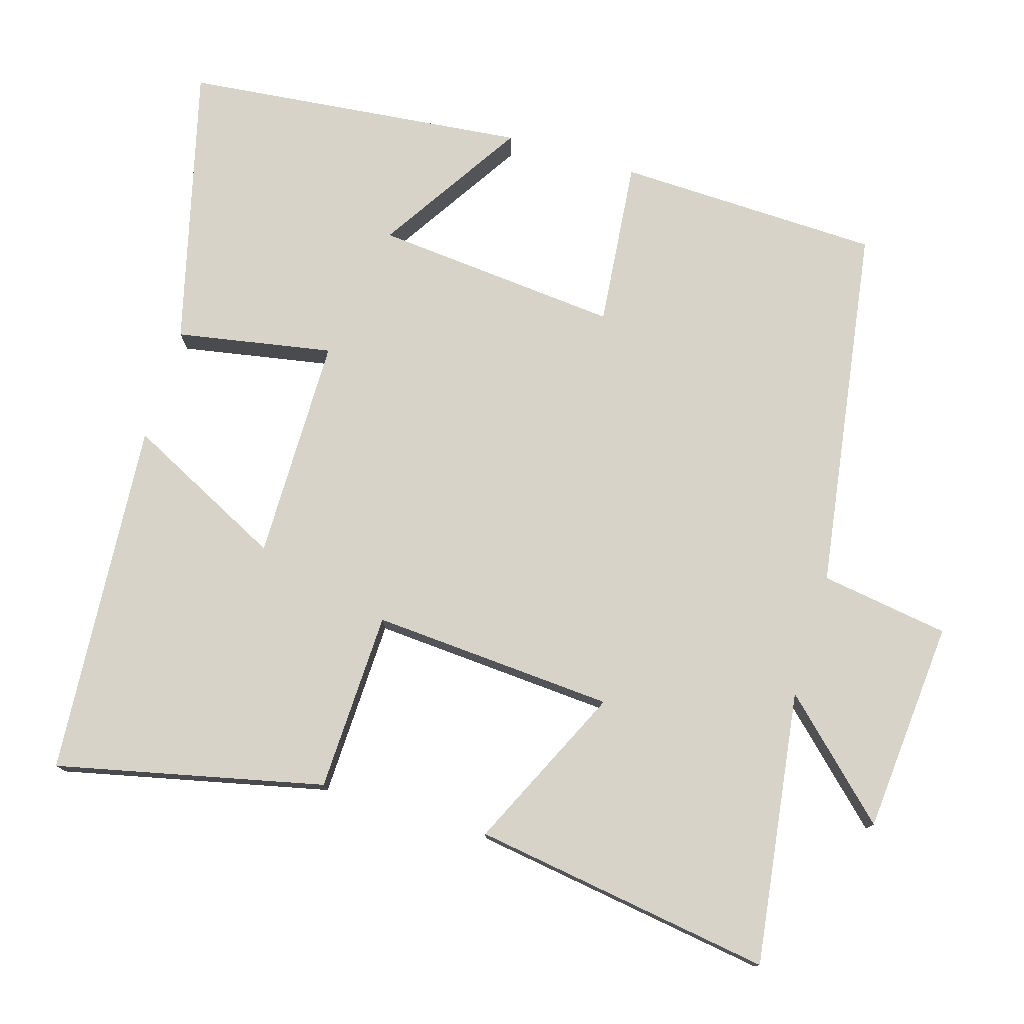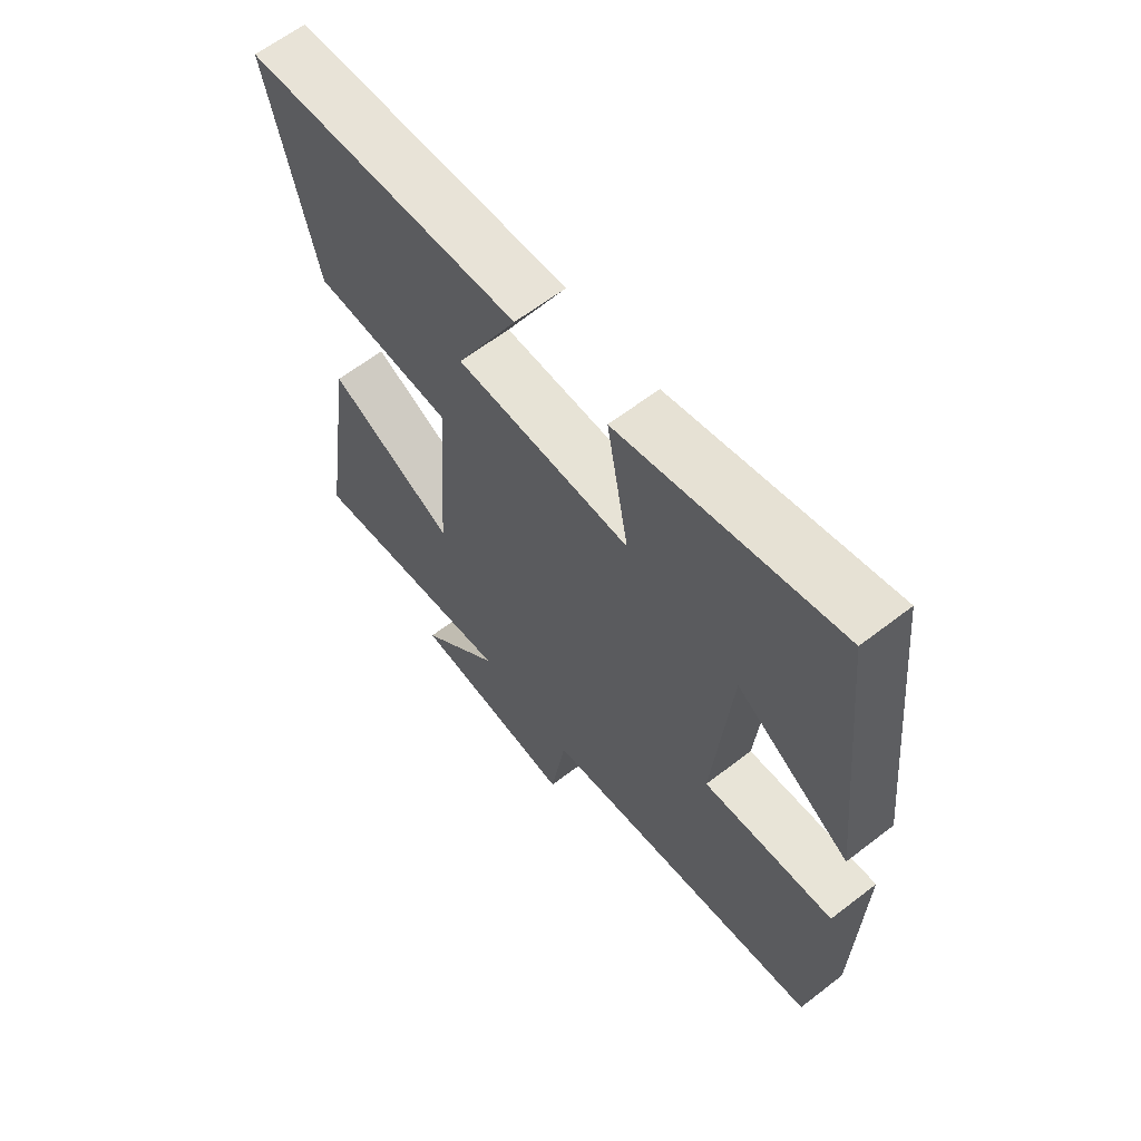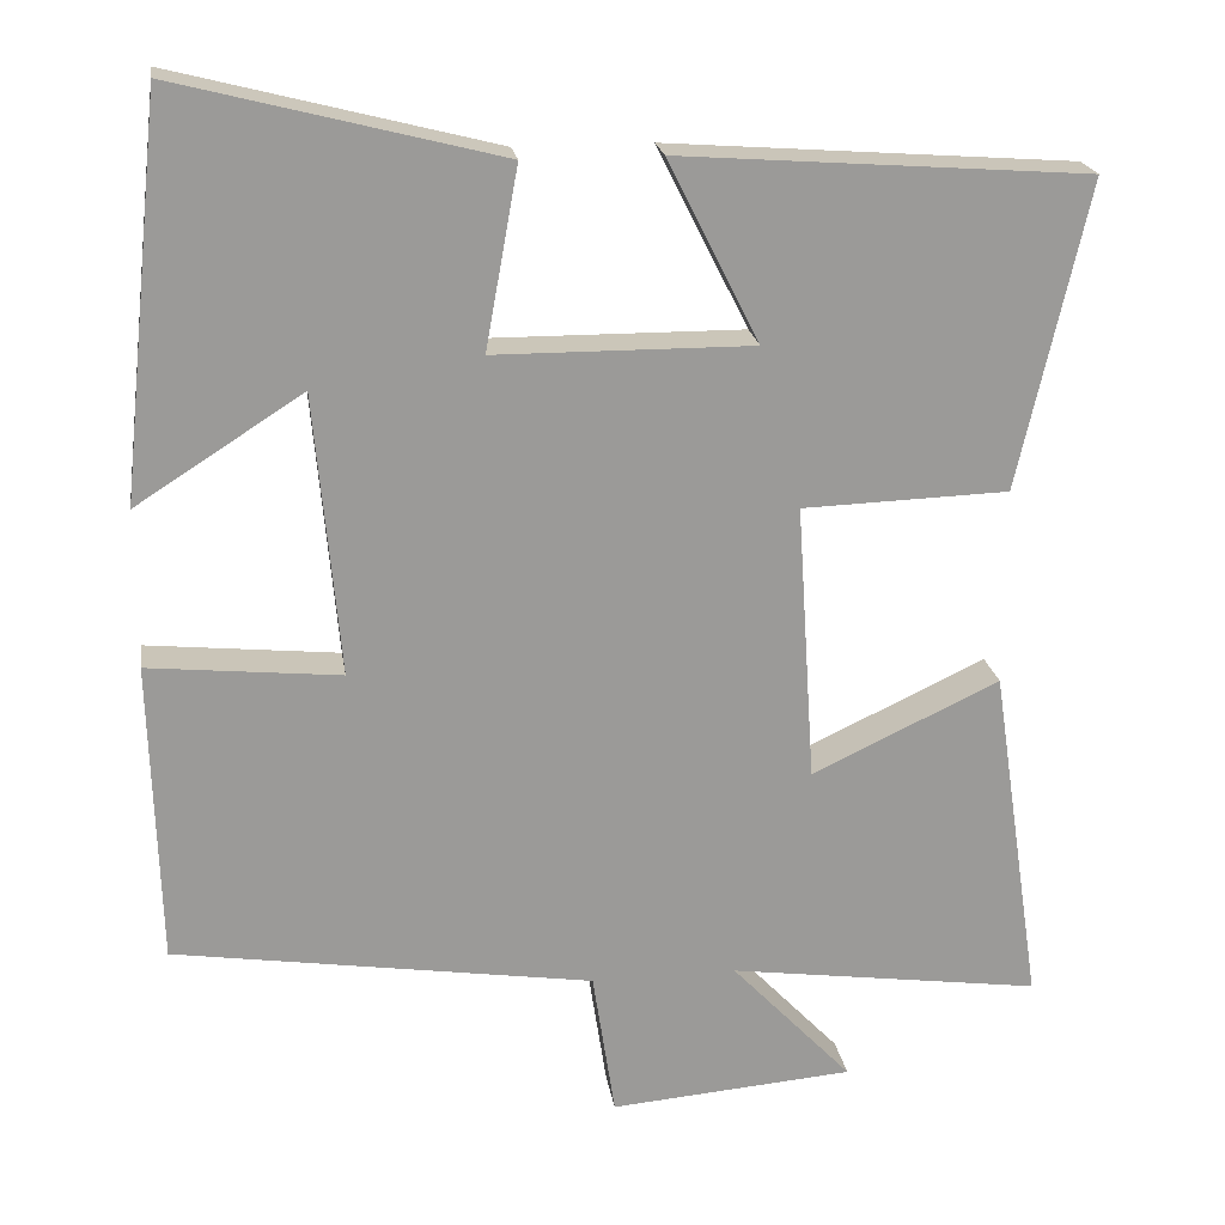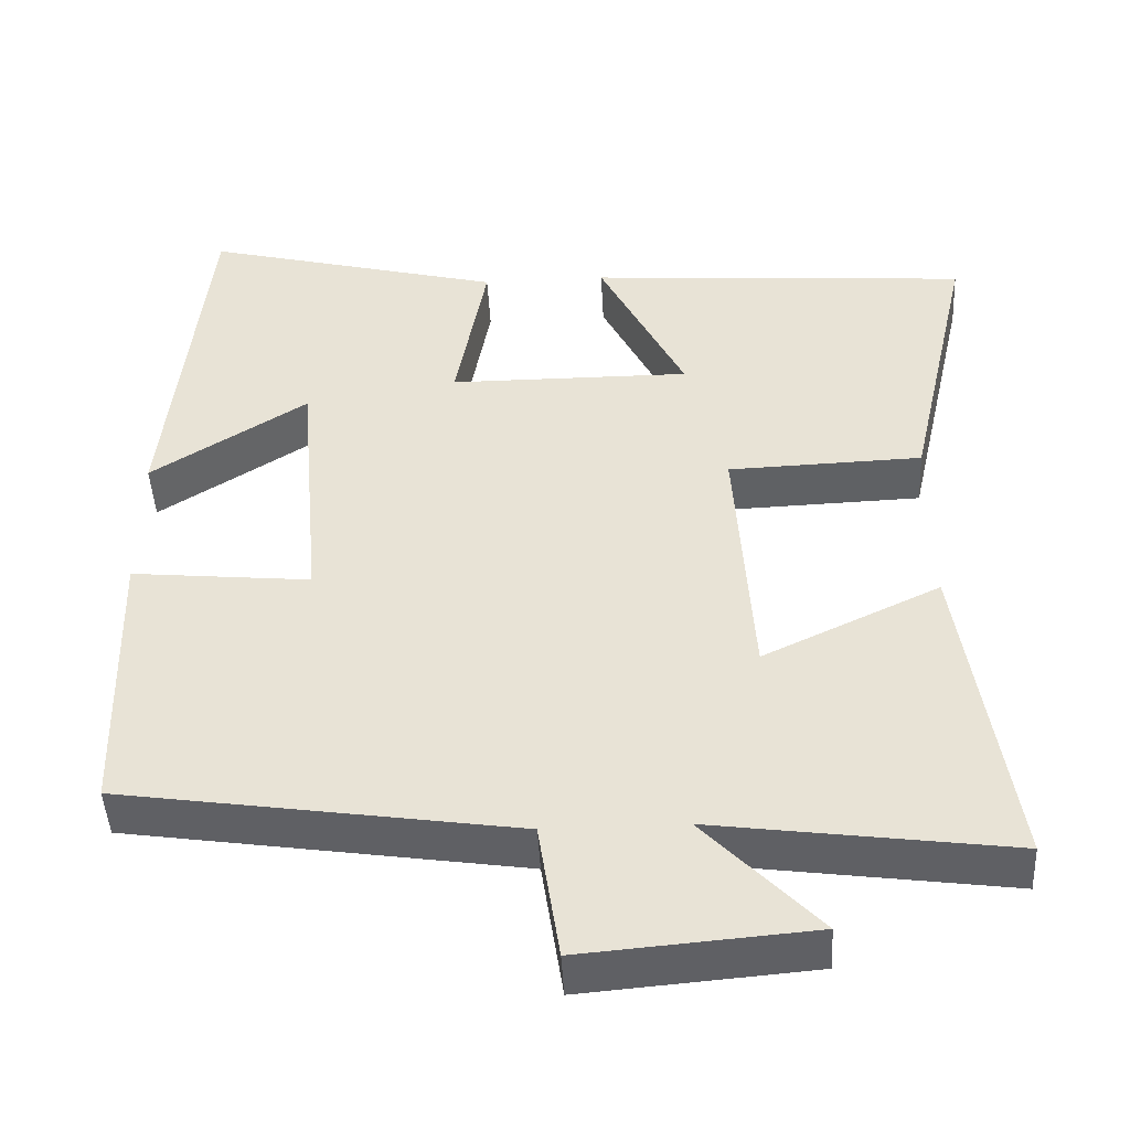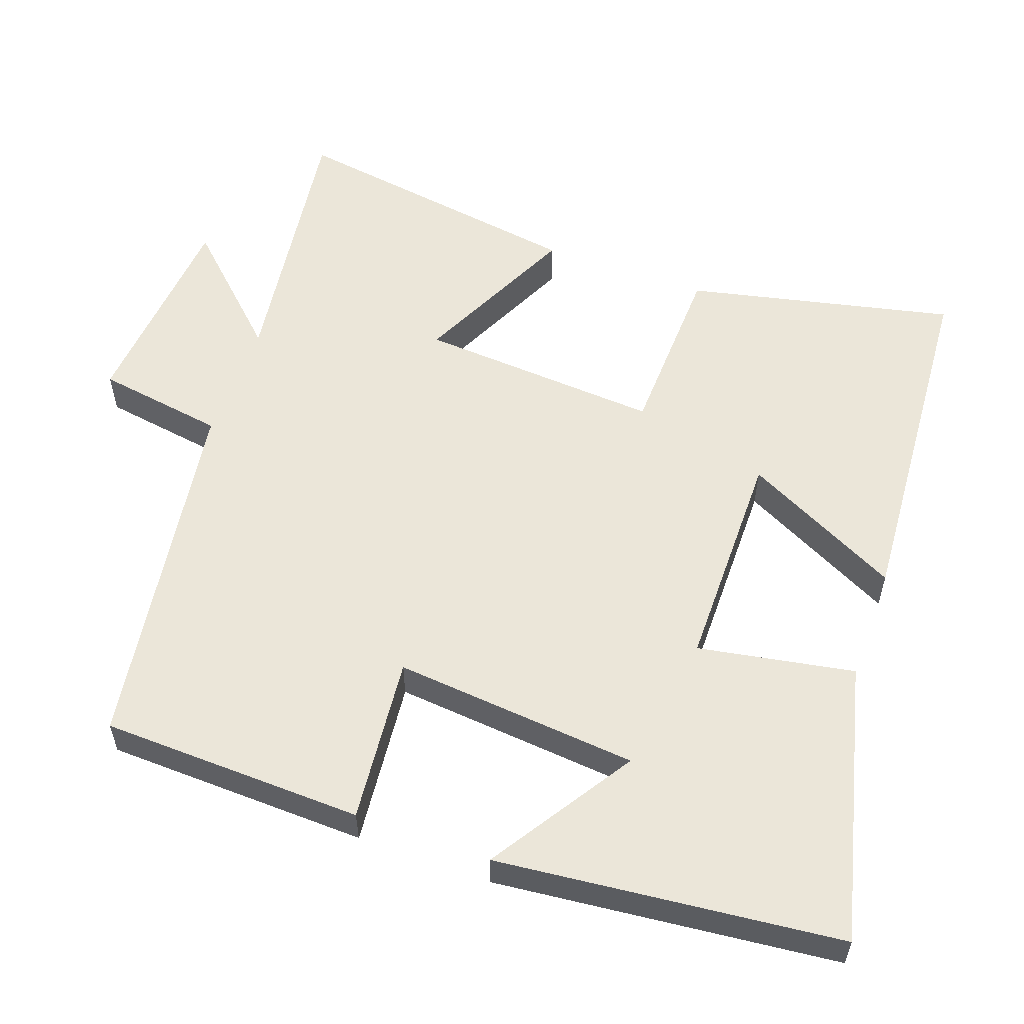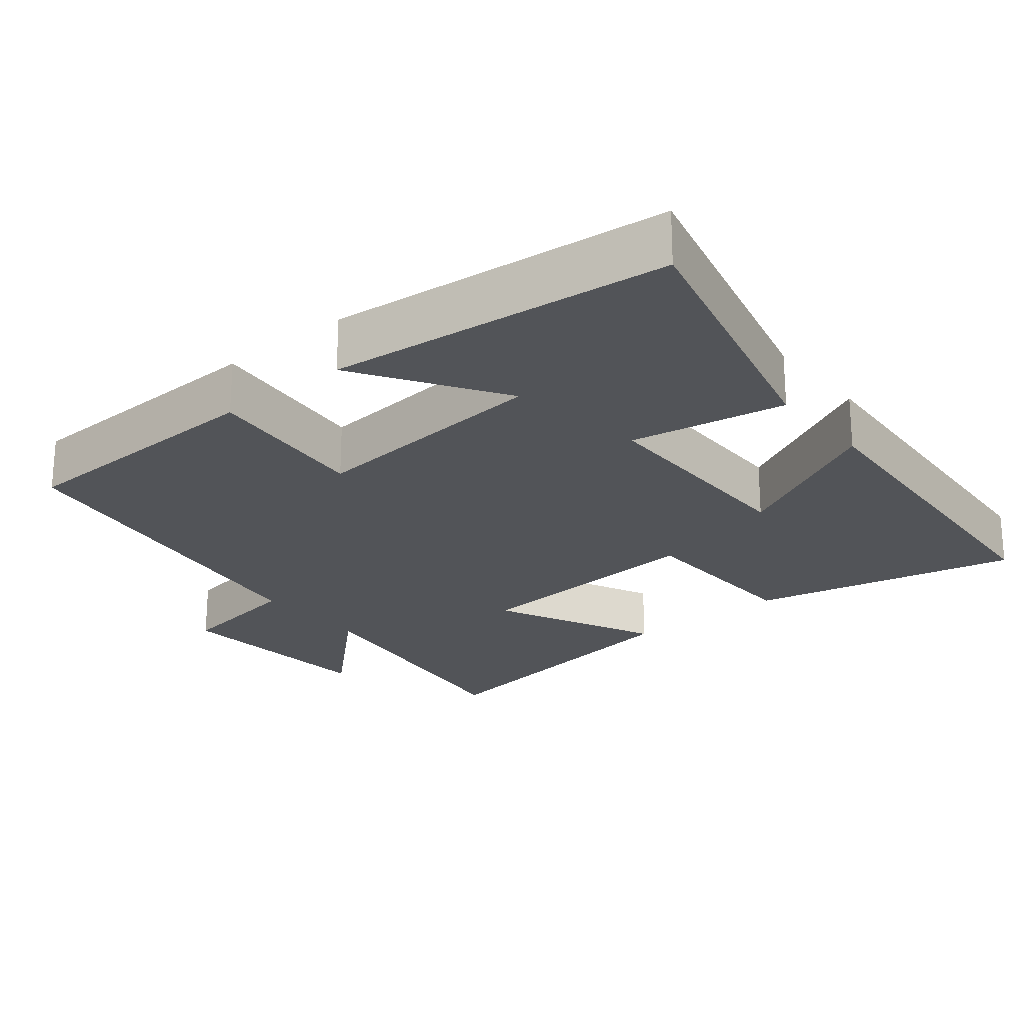
<metadata>
{"format":"obj","ext":"obj","renderer":"f3d","projection":"perspective","resolution":1024,"background":"white","views":[{"elev":77.0,"azim":106.8,"up":"+Y"},{"elev":62.8,"azim":-128.0,"up":"+Z"},{"elev":20.9,"azim":-8.6,"up":"+Z"},{"elev":-46.0,"azim":3.0,"up":"+Z"},{"elev":56.5,"azim":-70.1,"up":"+Y"},{"elev":-23.3,"azim":-50.6,"up":"+Y"}]}
</metadata>
<code>
v 0.583 0.07 0.464
v 0.5 0.07 0.097
v 0.253 0.07 0.089
v 0.275 0.07 -0.245
v 0.5 0.07 -0.139
v 0.562 0.07 -0.552
v 0.186 0.07 -0.5
v 0.331 0.07 -0.653
v 0.039 0.07 -0.677
v 0.012 0.07 -0.5
v -0.49 0.07 -0.424
v -0.5 0.07 -0.062
v -0.271 0.07 -0.085
v -0.301 0.07 0.253
v -0.5 0.07 0.126
v -0.45 0.07 0.598
v -0.066 0.07 0.5
v -0.105 0.07 0.285
v 0.203 0.07 0.283
v 0.094 0.07 0.5
v 0.583 0 0.464
v 0.5 0 0.097
v 0.253 0 0.089
v 0.275 0 -0.245
v 0.5 0 -0.139
v 0.562 0 -0.552
v 0.186 0 -0.5
v 0.331 0 -0.653
v 0.039 0 -0.677
v 0.012 0 -0.5
v -0.49 0 -0.424
v -0.5 0 -0.062
v -0.271 0 -0.085
v -0.301 0 0.253
v -0.5 0 0.126
v -0.45 0 0.598
v -0.066 0 0.5
v -0.105 0 0.285
v 0.203 0 0.283
v 0.094 0 0.5
f 19 20 1 2
f 18 19 2 3
f 16 17 18
f 14 15 16
f 14 16 18
f 13 14 18 3
f 10 11 12 13
f 7 8 9 10
f 7 10 13 3
f 4 5 6 7
f 3 4 7
f 22 21 40 39
f 23 22 39 38
f 38 37 36
f 36 35 34
f 38 36 34
f 23 38 34 33
f 33 32 31 30
f 30 29 28 27
f 23 33 30 27
f 27 26 25 24
f 27 24 23
f 1 21 22 2
f 2 22 23 3
f 3 23 24 4
f 4 24 25 5
f 5 25 26 6
f 6 26 27 7
f 7 27 28 8
f 8 28 29 9
f 9 29 30 10
f 10 30 31 11
f 11 31 32 12
f 12 32 33 13
f 13 33 34 14
f 14 34 35 15
f 15 35 36 16
f 16 36 37 17
f 17 37 38 18
f 18 38 39 19
f 19 39 40 20
f 20 40 21 1

</code>
